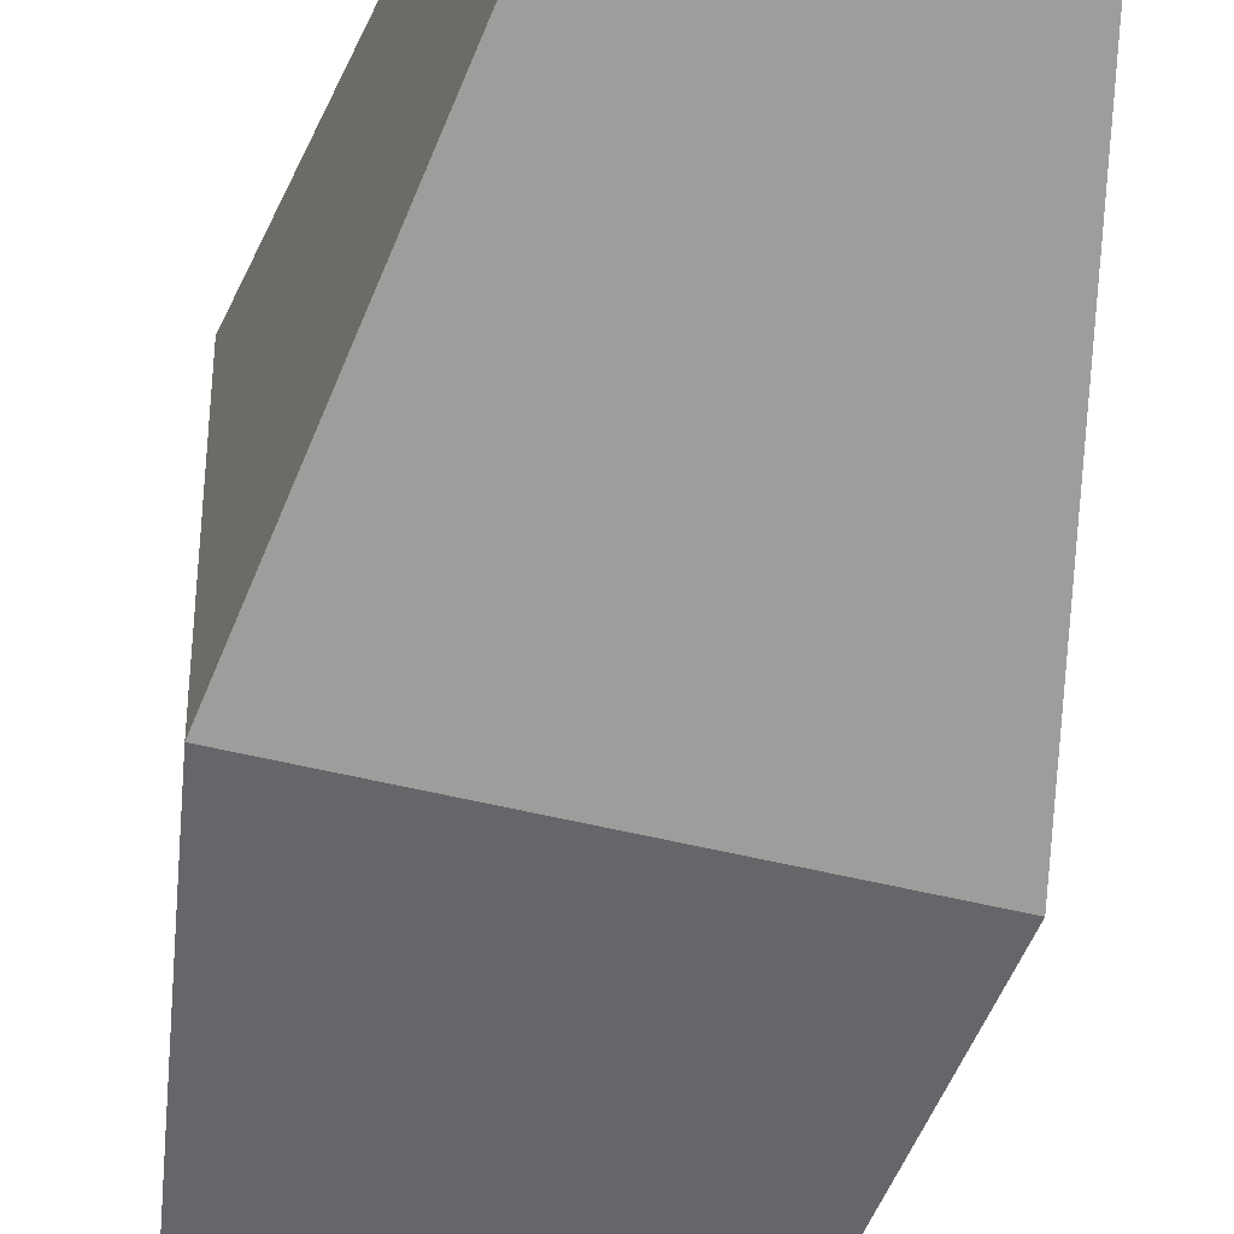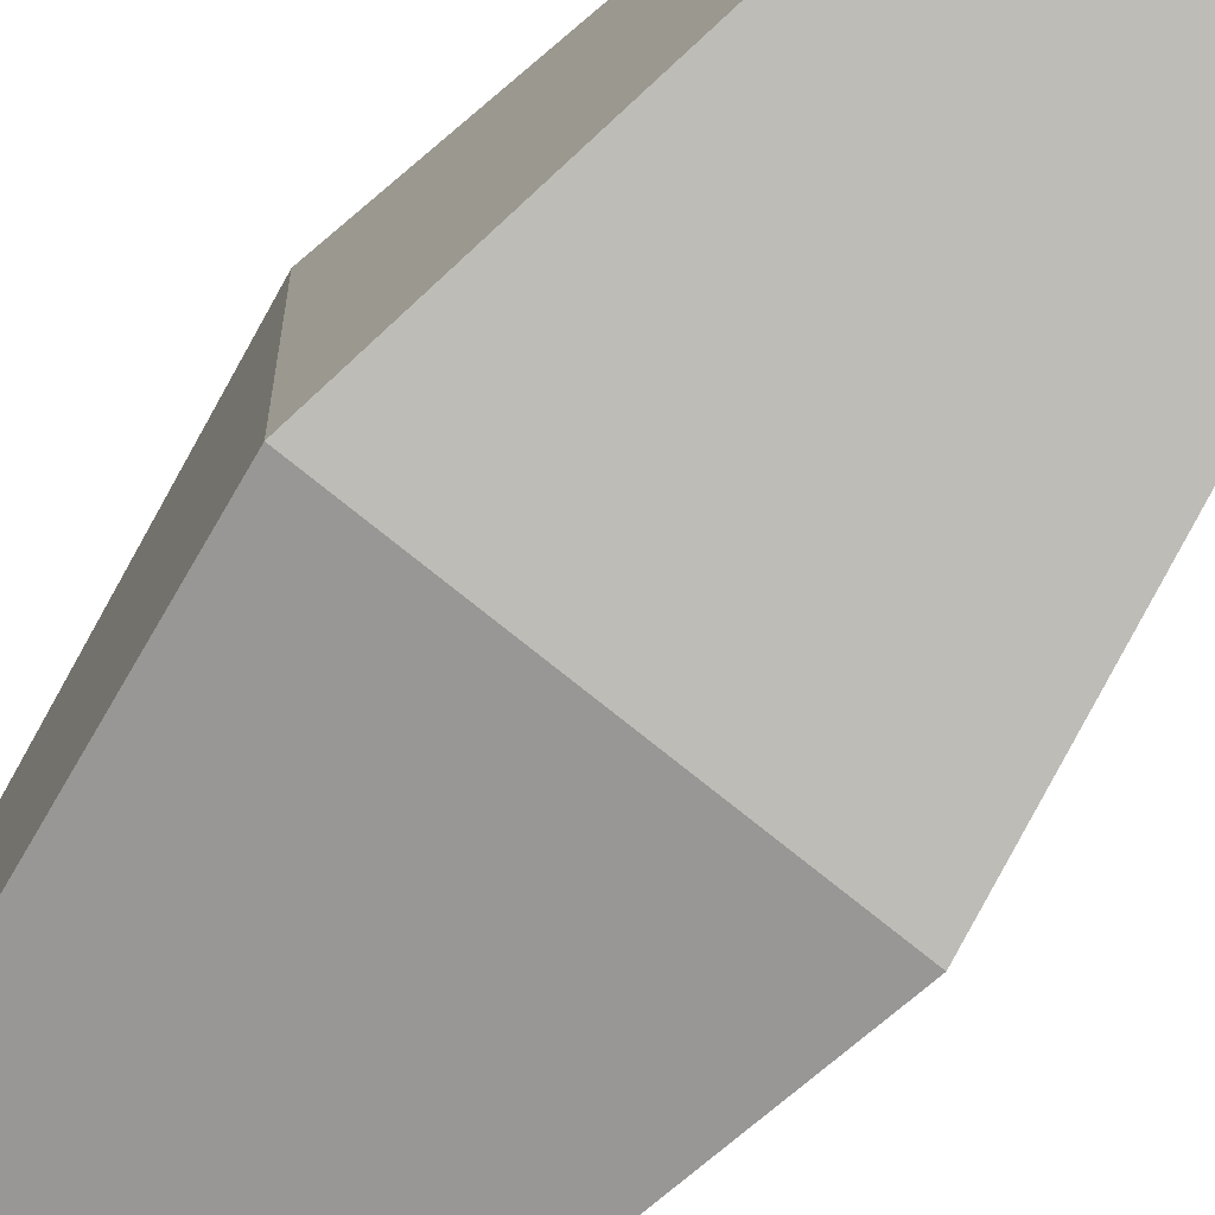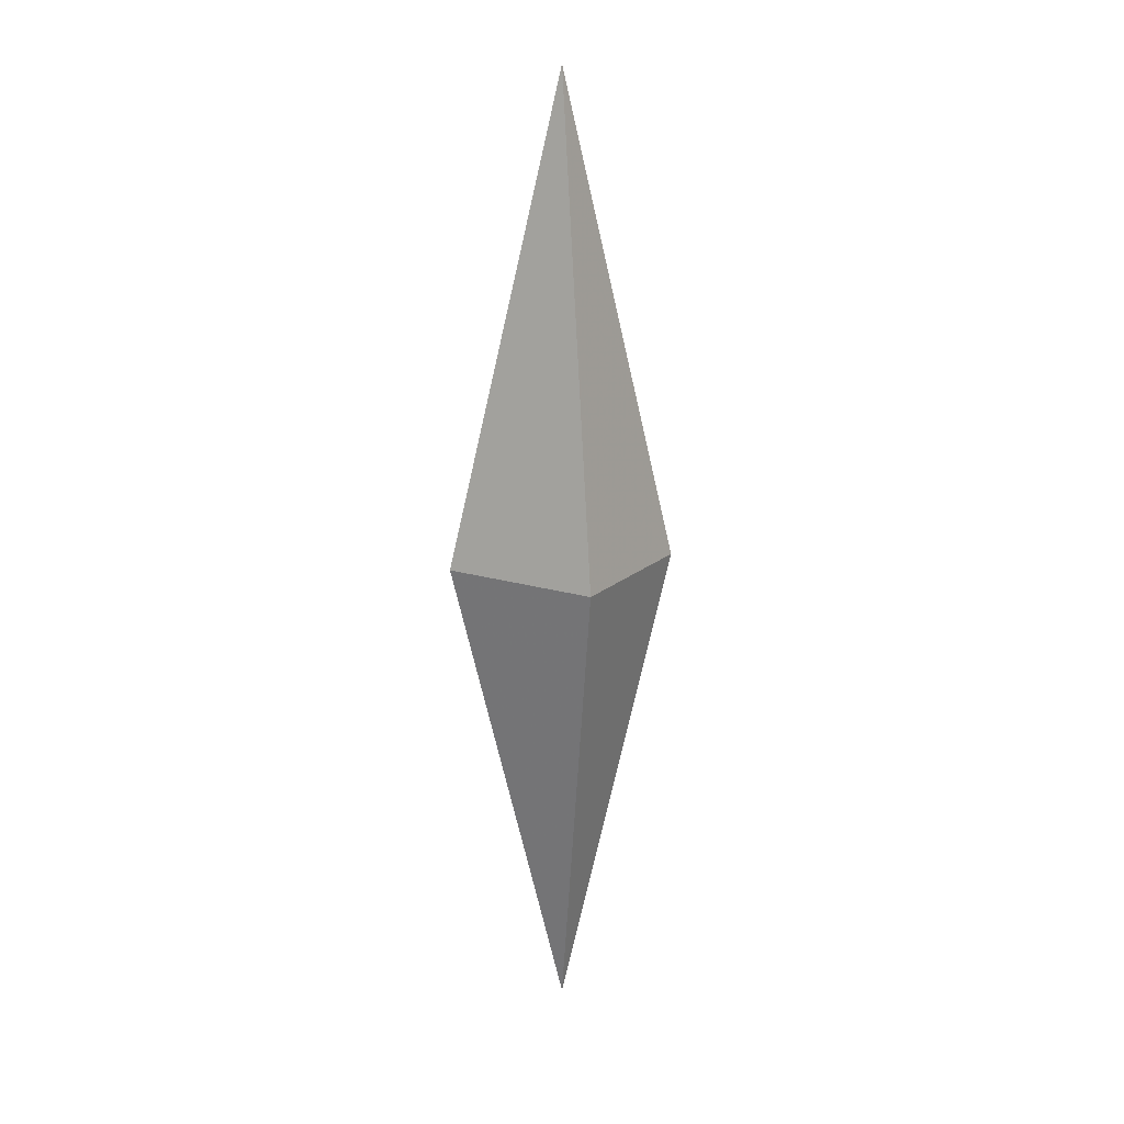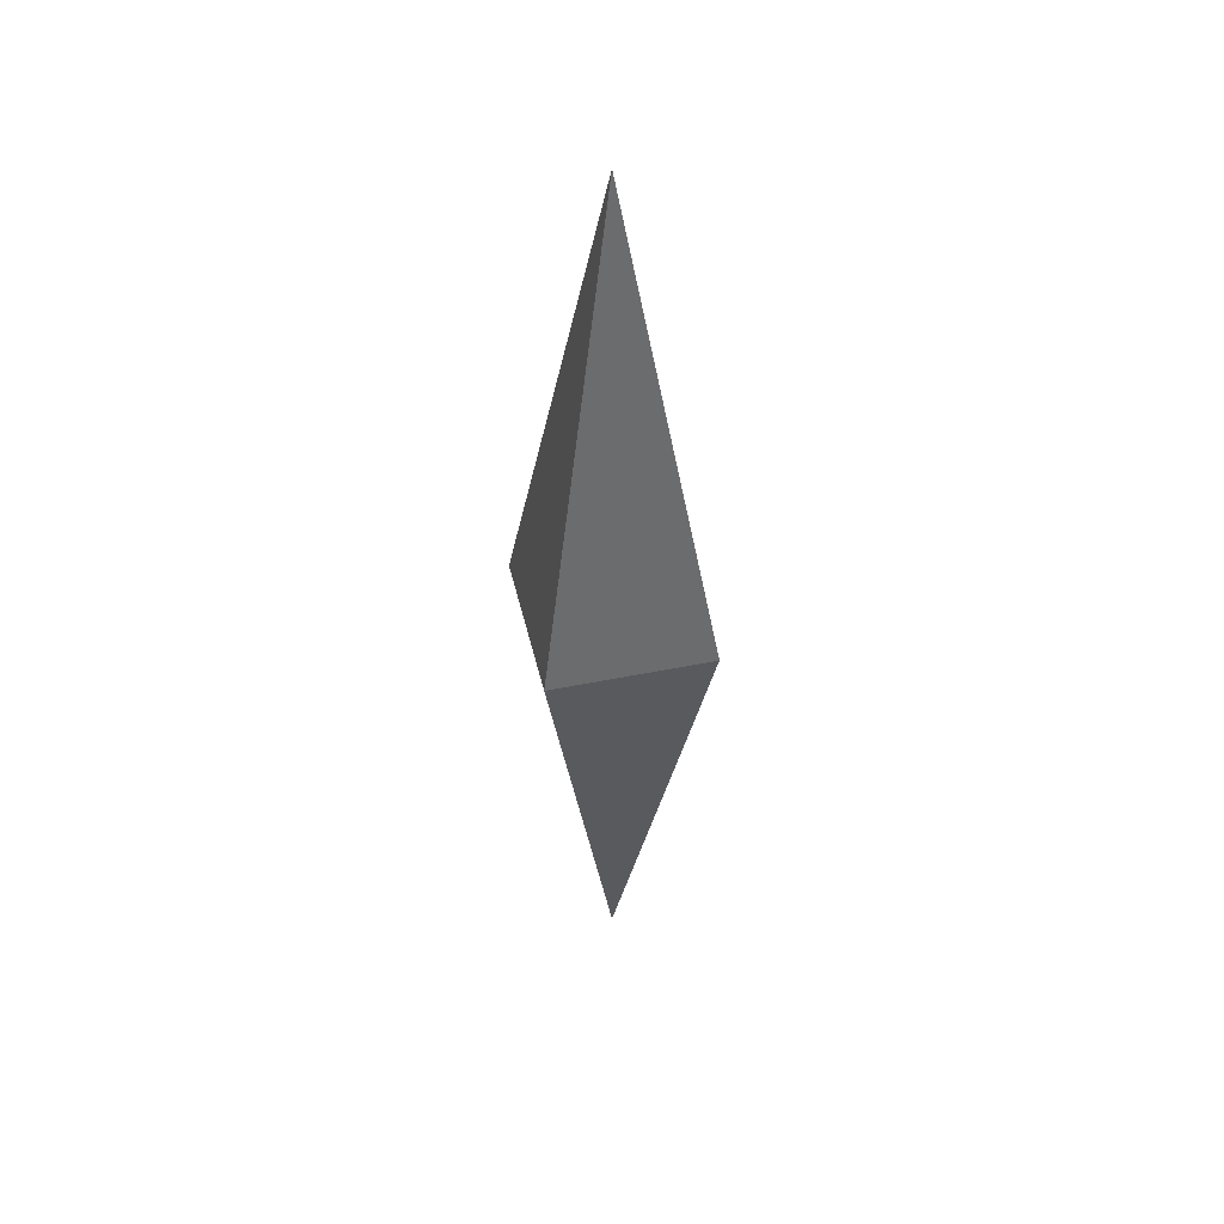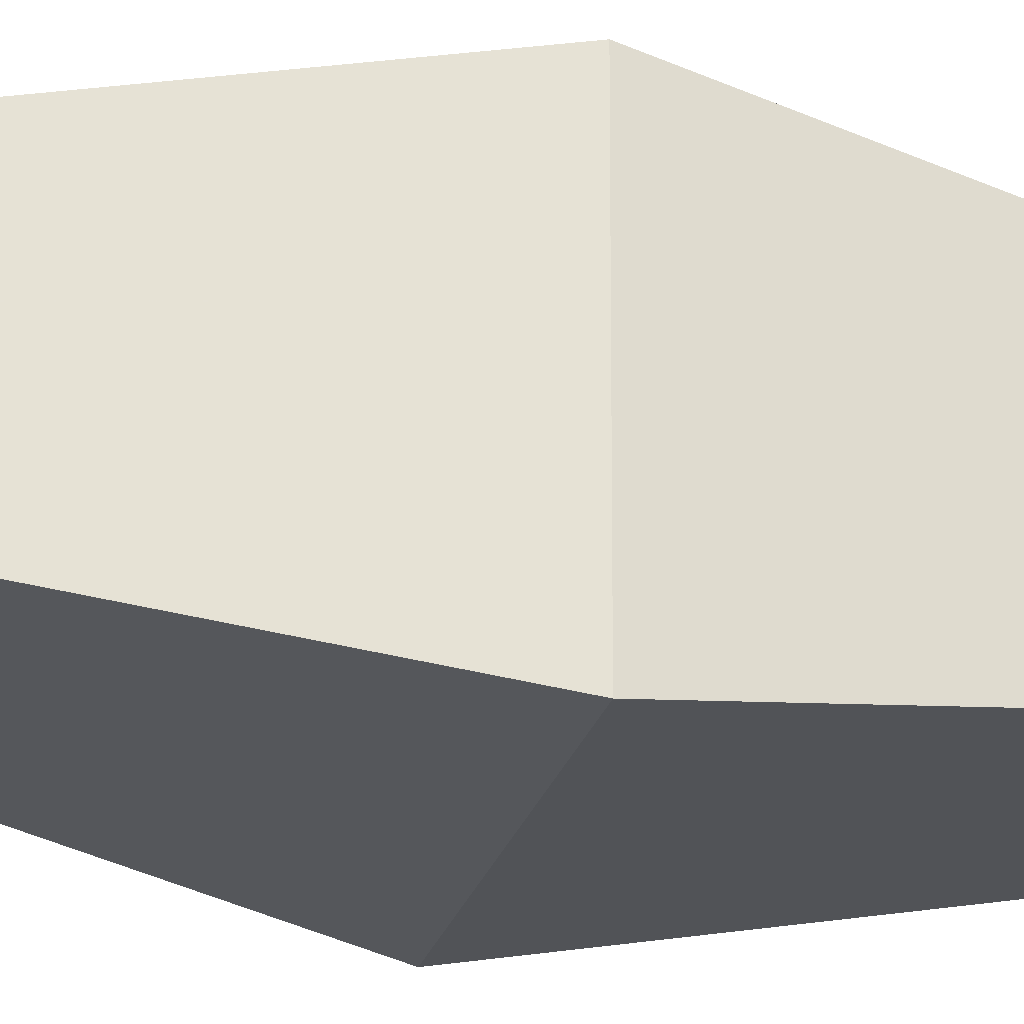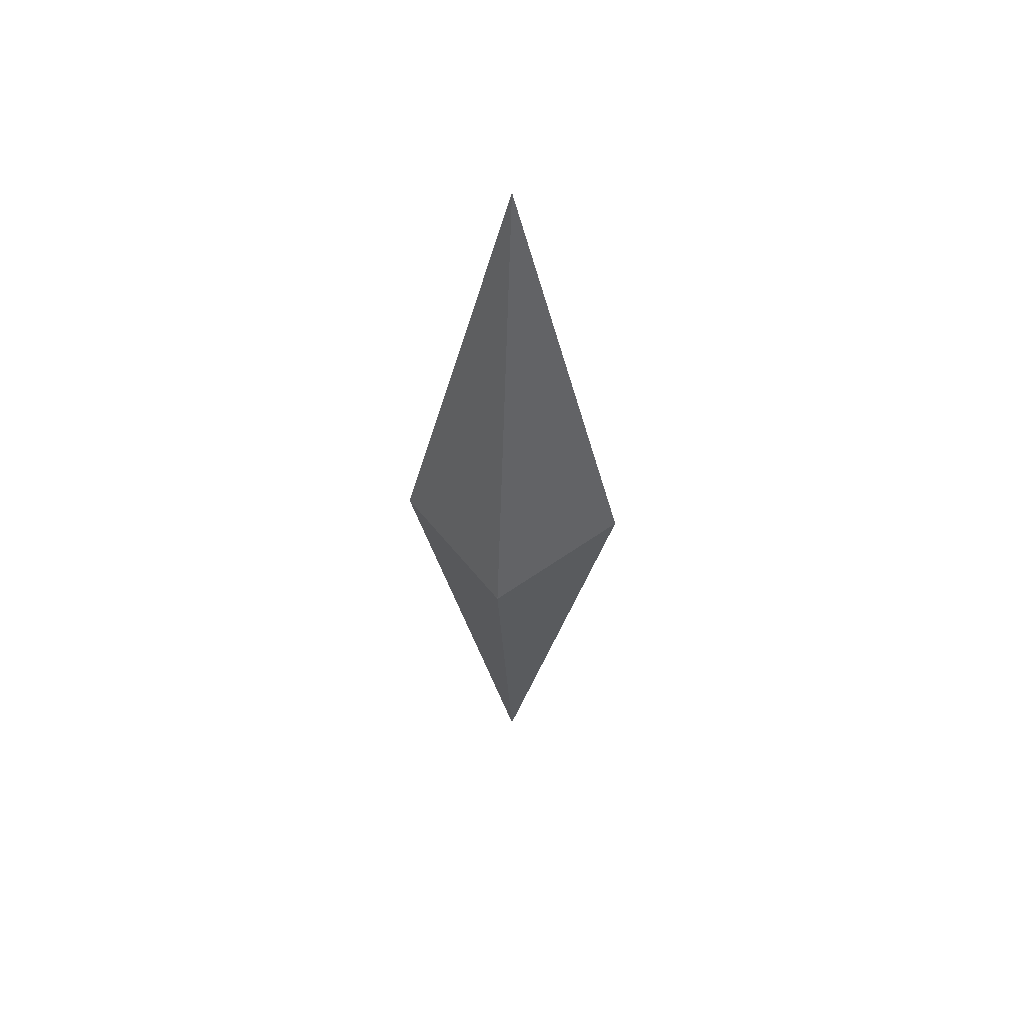
<metadata>
{"format":"obj","ext":"obj","renderer":"f3d","projection":"perspective","resolution":1024,"background":"white","views":[{"elev":-61.2,"azim":166.8,"up":"+Y"},{"elev":-76.7,"azim":-38.7,"up":"+Y"},{"elev":17.5,"azim":31.2,"up":"+Z"},{"elev":46.4,"azim":-13.1,"up":"+Z"},{"elev":-25.0,"azim":-105.7,"up":"+Y"},{"elev":54.8,"azim":-37.2,"up":"+Z"}]}
</metadata>
<code>
v 0 0 -1.5
v 0 0 1.5
v 0.25 0.25 0
v -0.25 0.25 0
v -0.25 -0.25 0
v 0.25 -0.25 0
f 1 4 3
f 1 5 4
f 1 6 5
f 1 3 6
f 2 3 4
f 2 4 5
f 2 5 6
f 2 6 3

</code>
